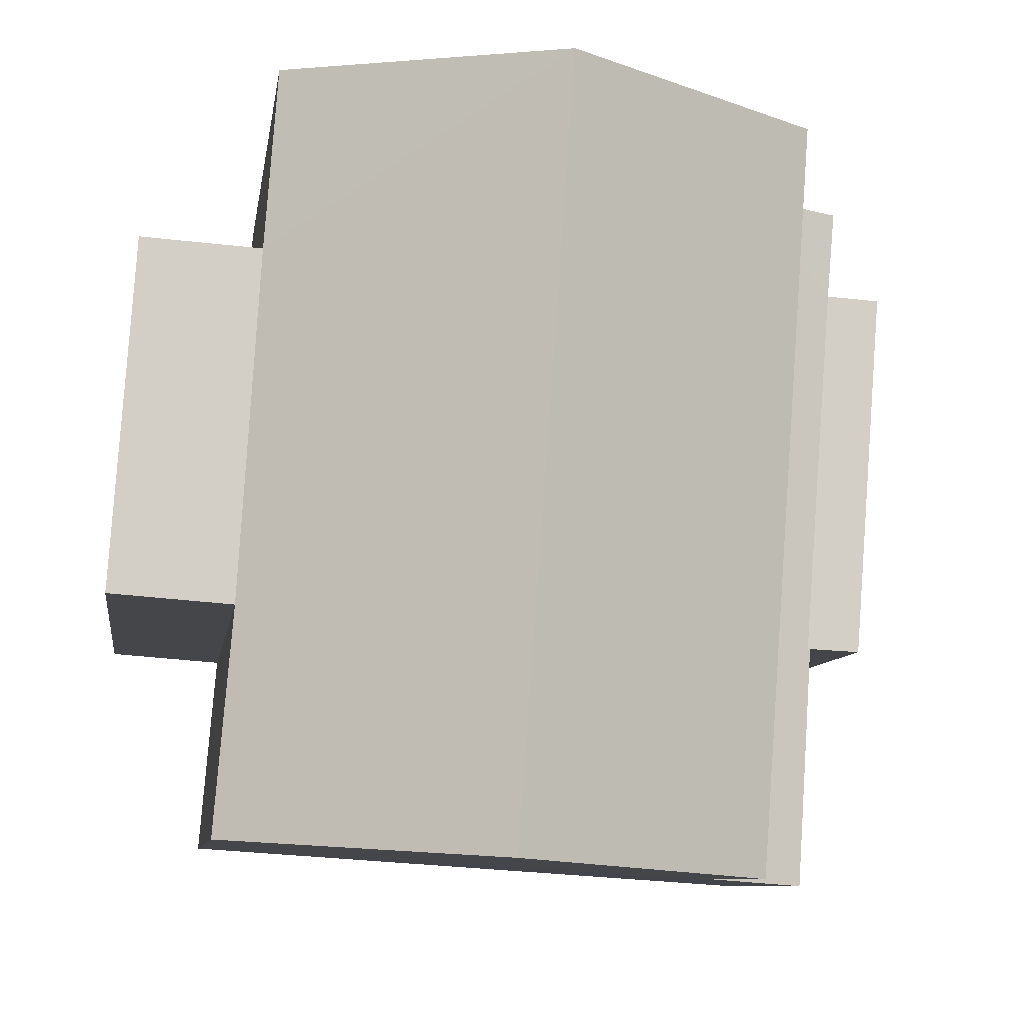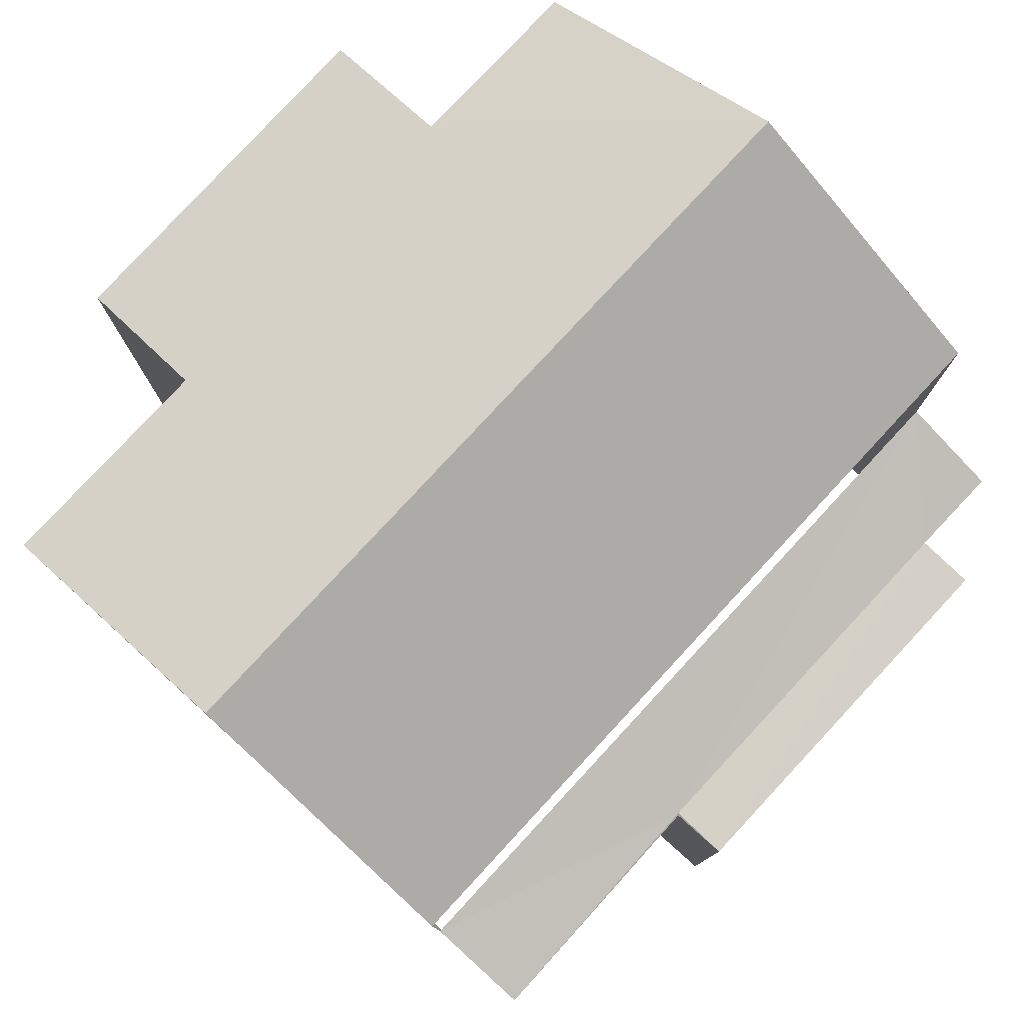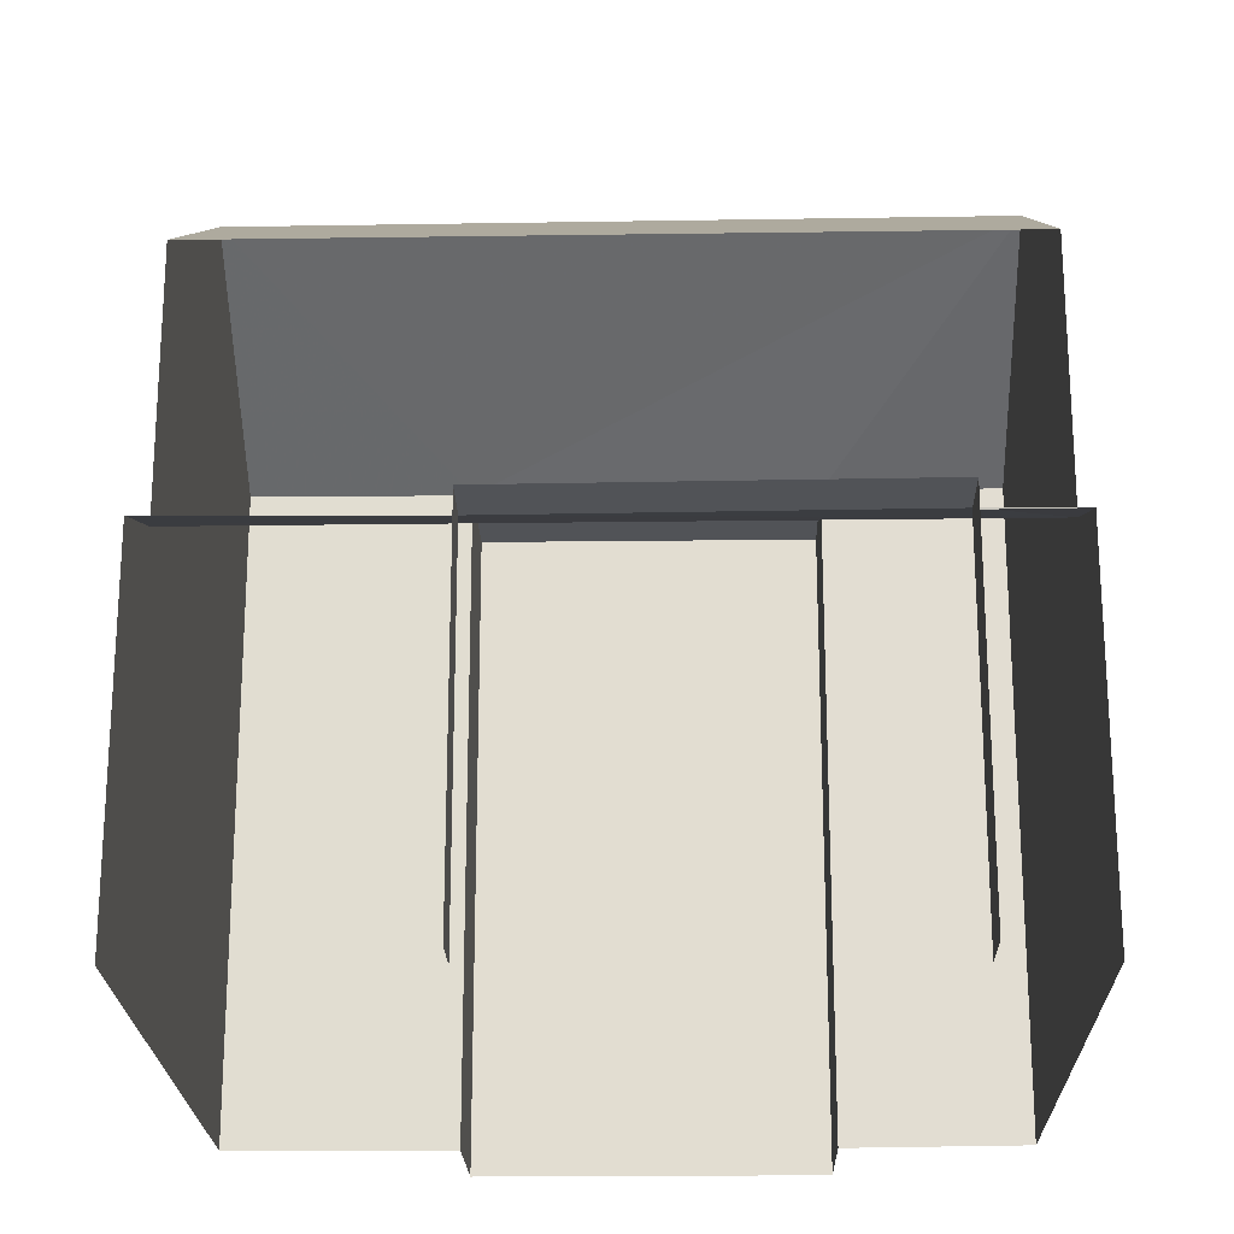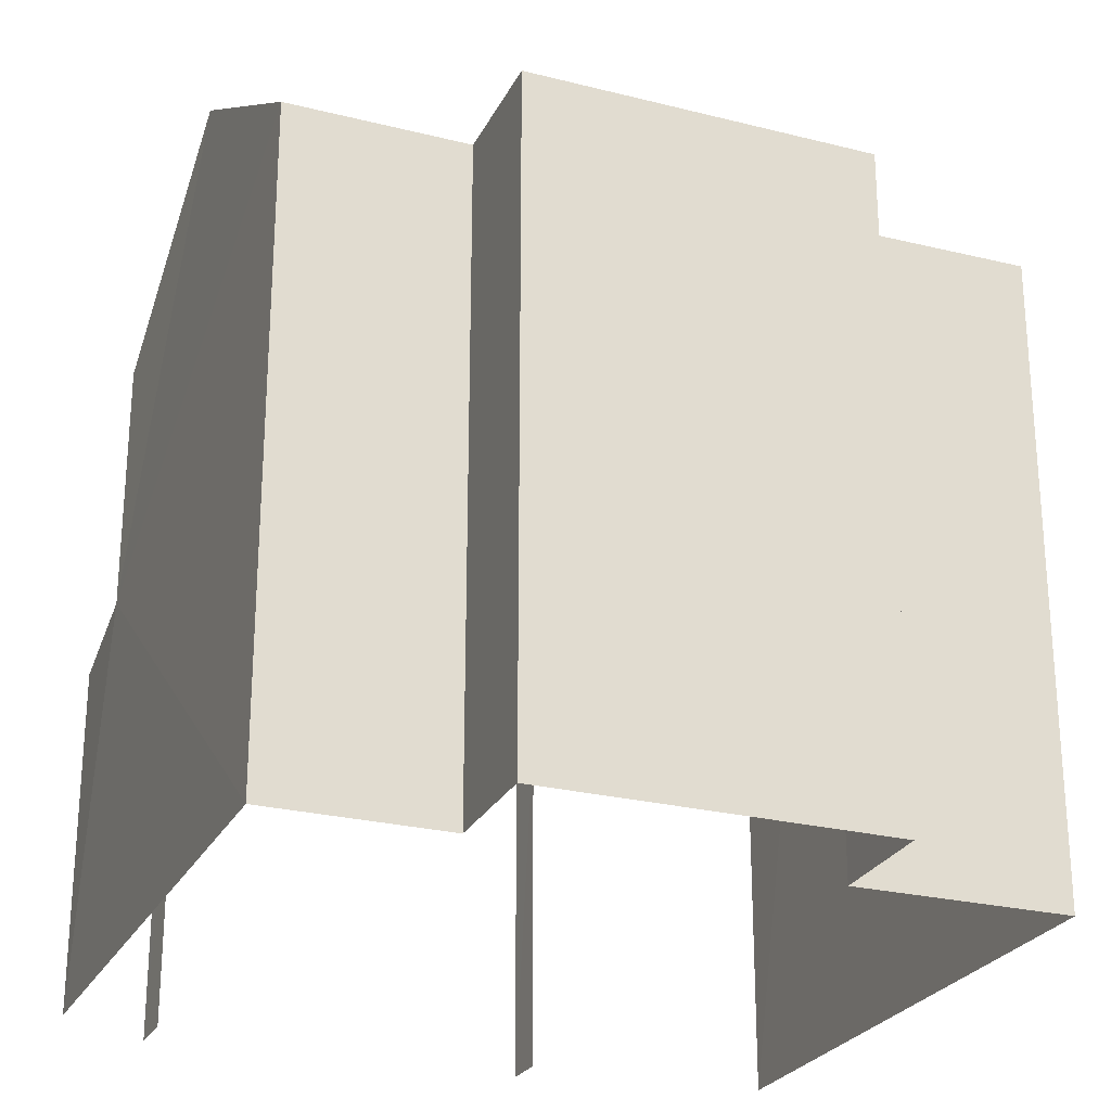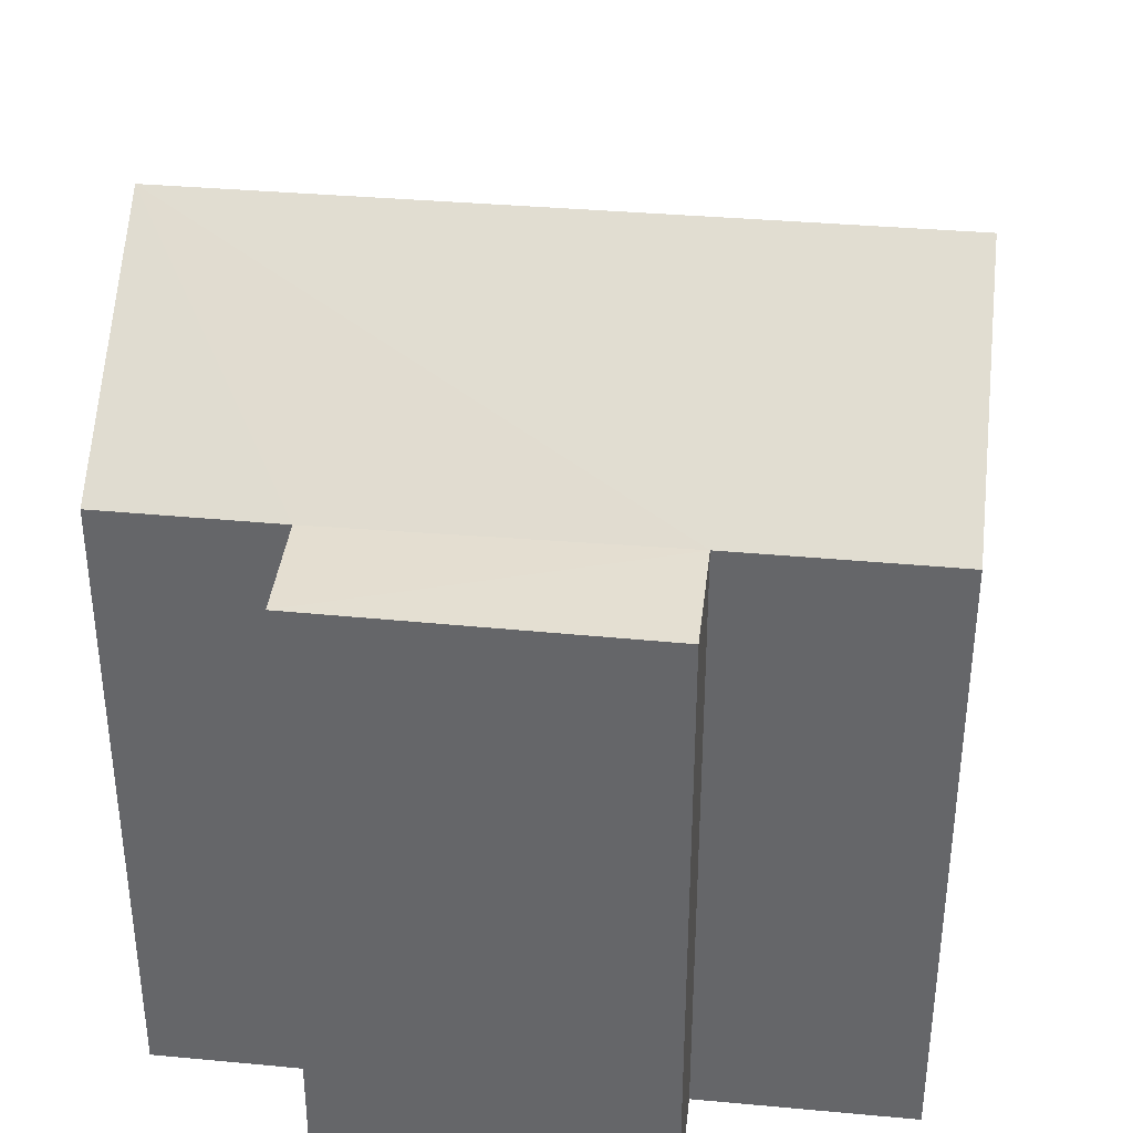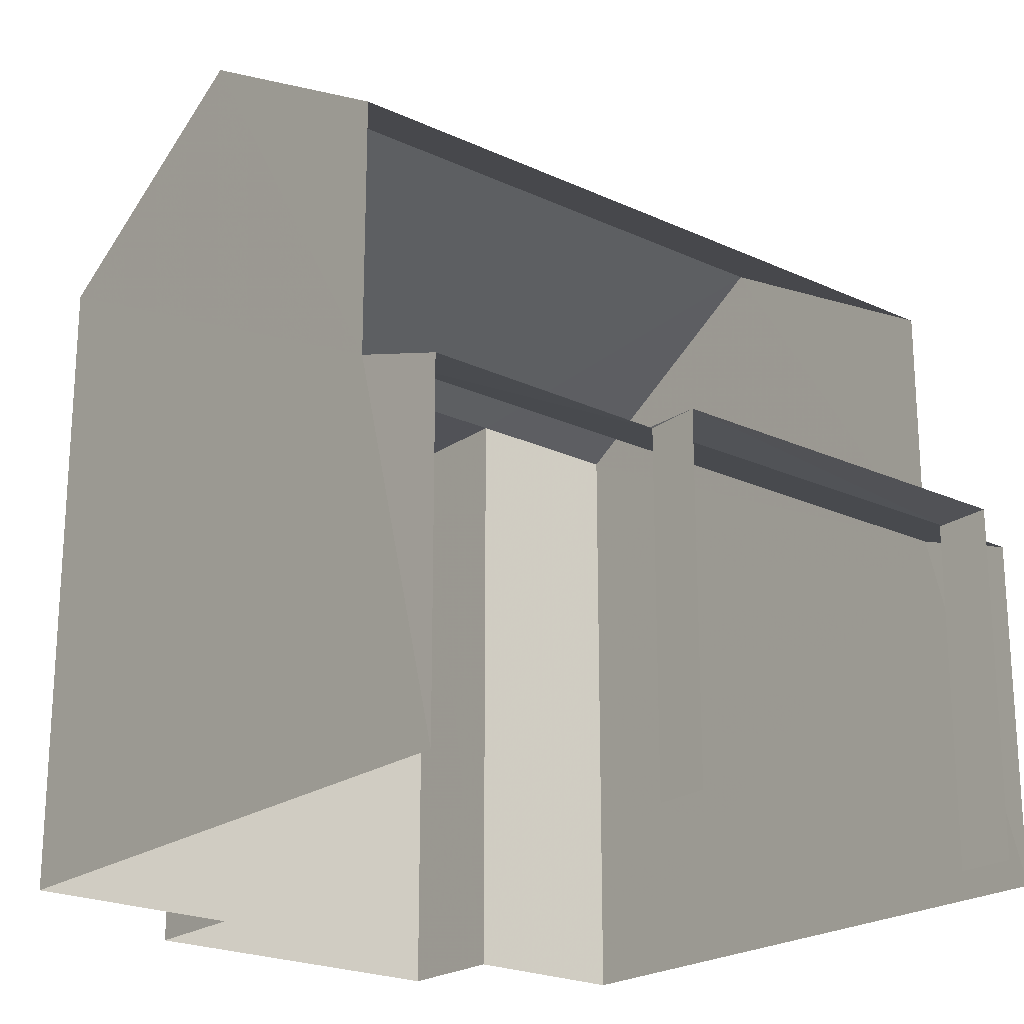
<metadata>
{"format":"obj","ext":"obj","renderer":"f3d","projection":"perspective","resolution":1024,"background":"white","views":[{"elev":-8.2,"azim":-8.1,"up":"+Y"},{"elev":79.8,"azim":38.6,"up":"+Z"},{"elev":-21.7,"azim":87.4,"up":"+Z"},{"elev":-25.4,"azim":-115.8,"up":"+Z"},{"elev":37.2,"azim":-87.8,"up":"+Z"},{"elev":-21.7,"azim":46.7,"up":"+Z"}]}
</metadata>
<code>
v -3.737e+05 -1.044e+05 24.55
v -3.737e+05 -1.044e+05 24.55
v -3.737e+05 -1.044e+05 24.55
v -3.737e+05 -1.044e+05 24.55
v -3.737e+05 -1.044e+05 24.55
v -3.737e+05 -1.044e+05 24.55
v -3.737e+05 -1.044e+05 24.55
v -3.737e+05 -1.044e+05 24.55
v -3.737e+05 -1.044e+05 24.55
v -3.737e+05 -1.044e+05 24.55
v -3.737e+05 -1.044e+05 24.55
v -3.737e+05 -1.044e+05 24.55
v -3.737e+05 -1.044e+05 30.68
v -3.737e+05 -1.044e+05 30.68
v -3.737e+05 -1.044e+05 32.17
v -3.737e+05 -1.044e+05 32.17
v -3.737e+05 -1.044e+05 27.89
v -3.737e+05 -1.044e+05 27.89
v -3.737e+05 -1.044e+05 27.89
v -3.737e+05 -1.044e+05 27.89
v -3.737e+05 -1.044e+05 30.68
v -3.737e+05 -1.044e+05 30.68
v -3.737e+05 -1.044e+05 30.68
v -3.737e+05 -1.044e+05 30.68
v -3.737e+05 -1.044e+05 27.89
v -3.737e+05 -1.044e+05 27.89
v -3.737e+05 -1.044e+05 28.23
v -3.737e+05 -1.044e+05 27.89
v -3.737e+05 -1.044e+05 27.89
v -3.737e+05 -1.044e+05 28.23
v -3.737e+05 -1.044e+05 30.68
v -3.737e+05 -1.044e+05 30.68
f 1 2 3
f 4 5 3
f 6 7 8
f 3 2 7
f 6 8 9
f 10 11 6
f 4 3 11
f 12 10 6
f 11 7 6
f 3 7 11
f 26 25 8
f 7 26 8
f 17 2 1
f 18 17 1
f 27 14 13
f 27 30 14
f 3 5 29
f 28 3 29
f 13 14 15
f 16 13 15
f 17 18 19
f 20 17 19
f 21 16 22
f 23 22 15
f 23 15 24
f 22 16 15
f 20 25 26
f 25 20 27
f 28 29 19
f 30 27 20
f 29 30 19
f 30 20 19
f 22 31 32
f 22 23 31
f 24 15 30
f 24 30 4
f 15 14 30
f 4 30 5
f 5 30 29
f 32 10 12
f 32 31 10
f 16 21 27
f 13 16 27
f 21 9 27
f 27 9 8
f 27 8 25
f 6 9 21
f 22 6 21
f 31 11 10
f 31 23 11
f 26 2 17
f 17 20 26
f 7 2 26
f 11 24 4
f 11 23 24
f 1 28 18
f 18 28 19
f 3 28 1
f 6 22 32
f 12 6 32

</code>
